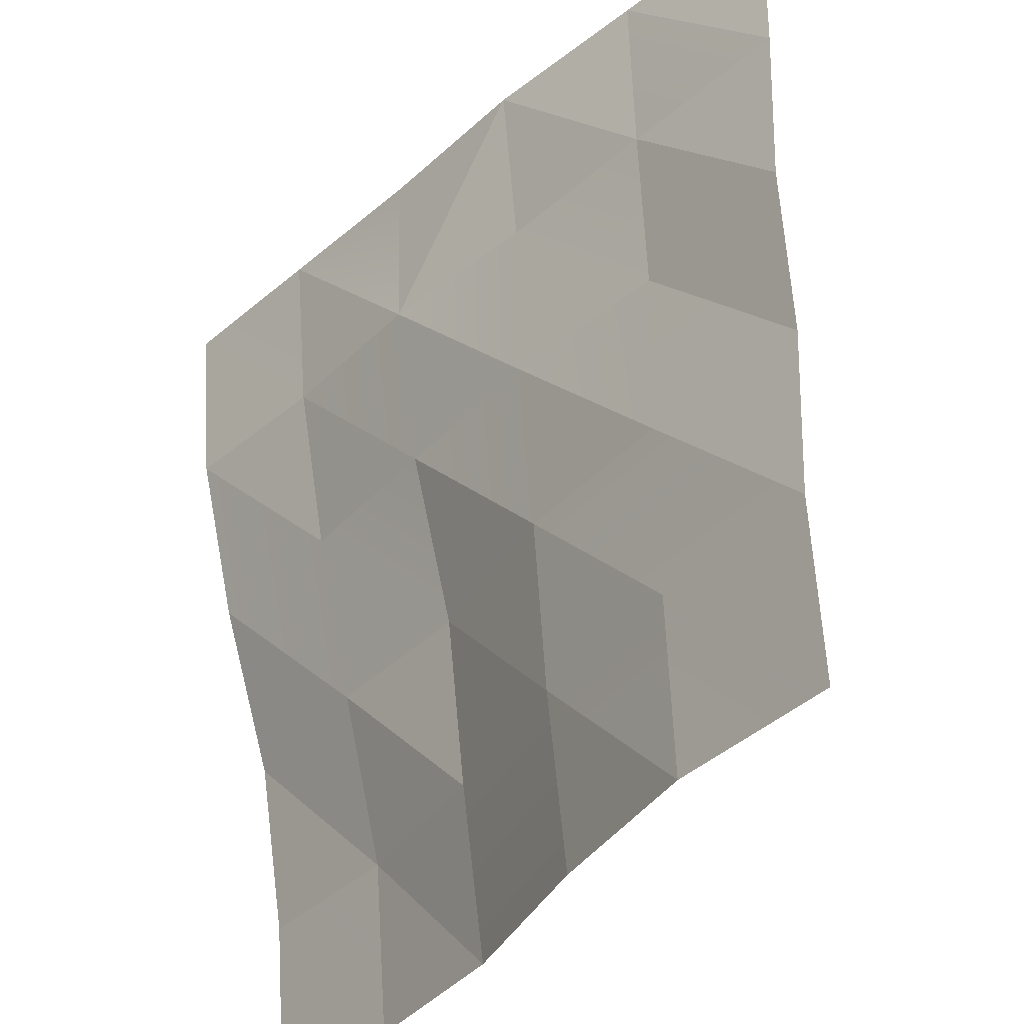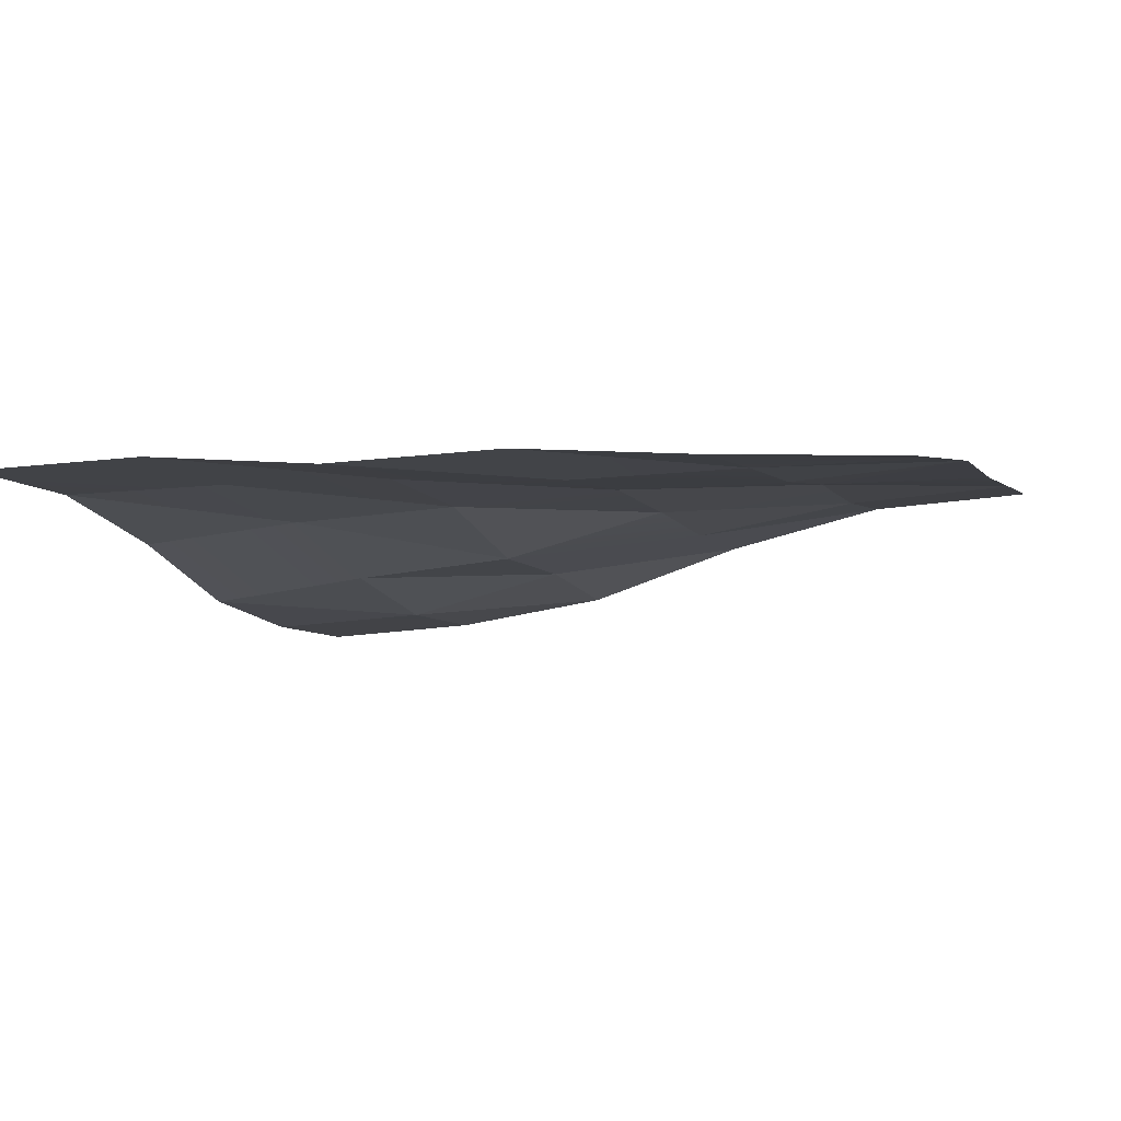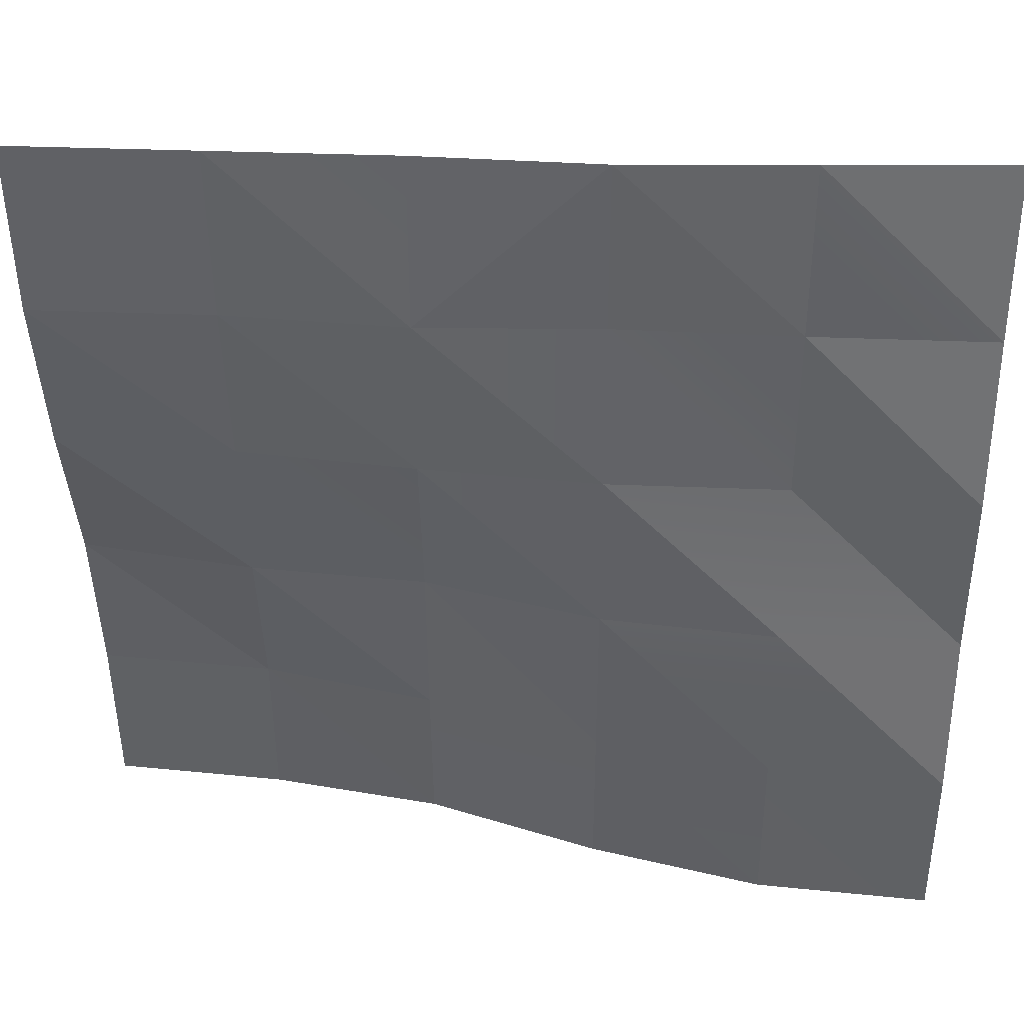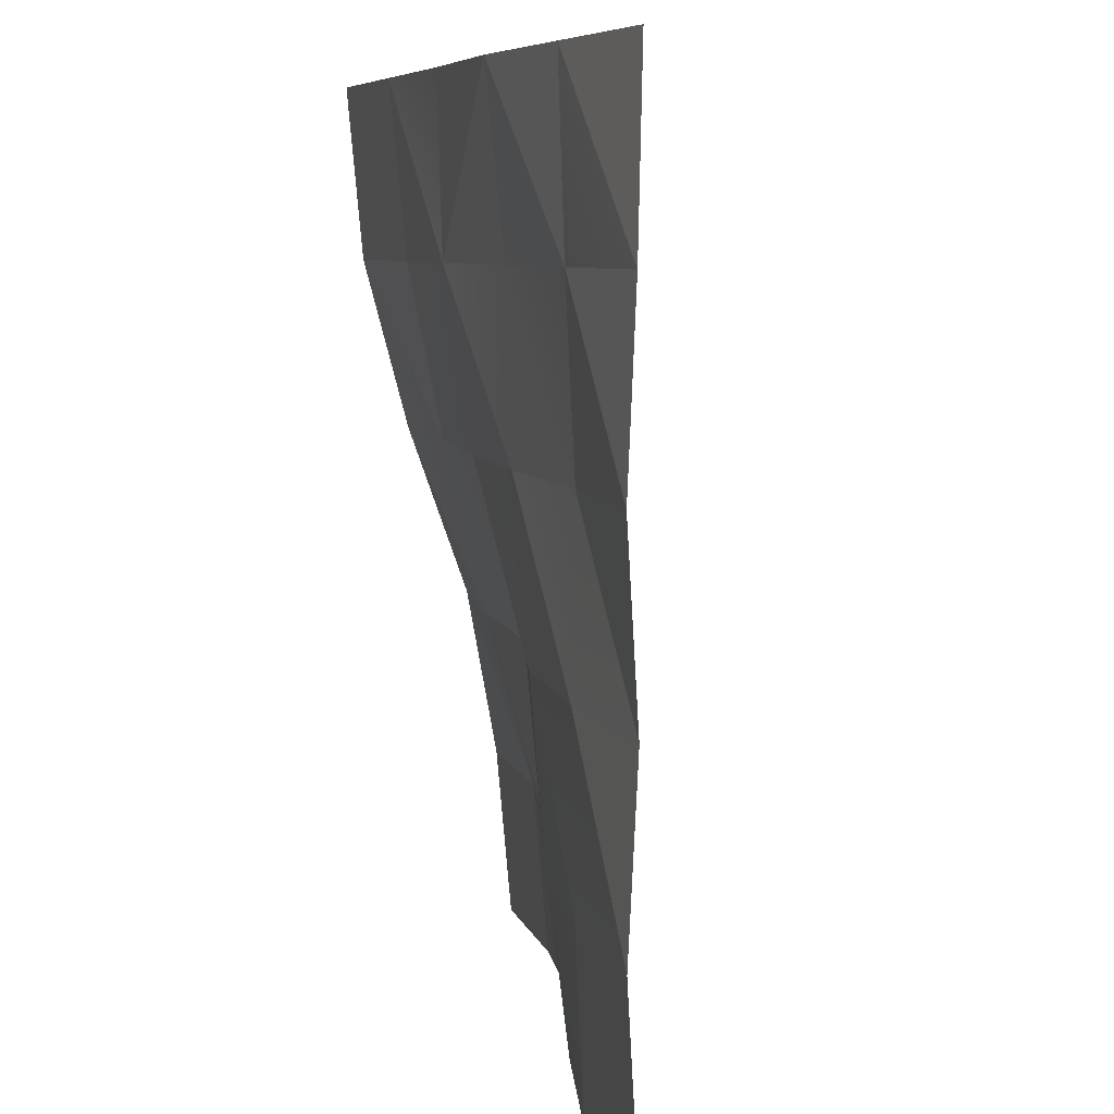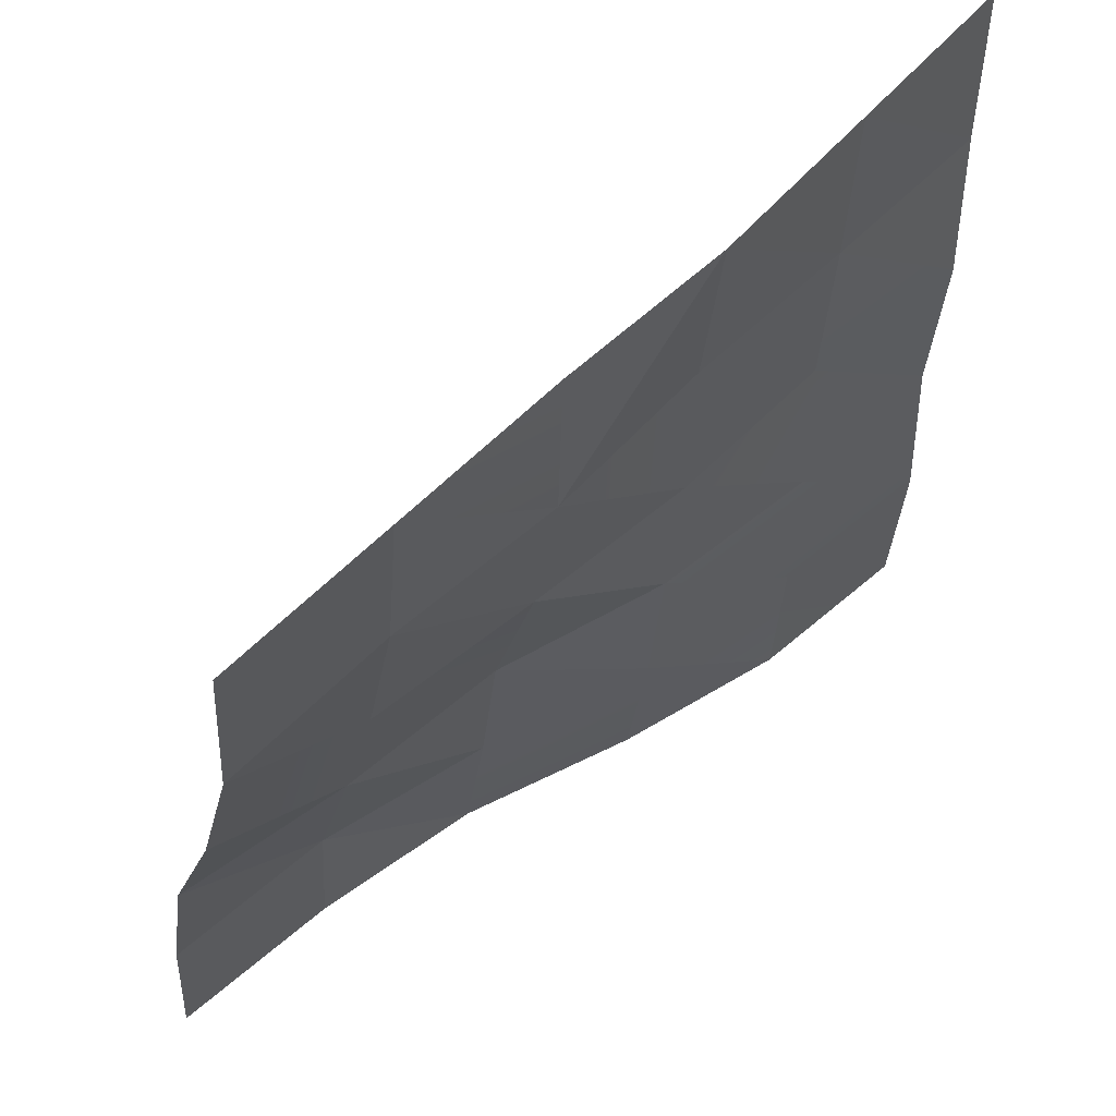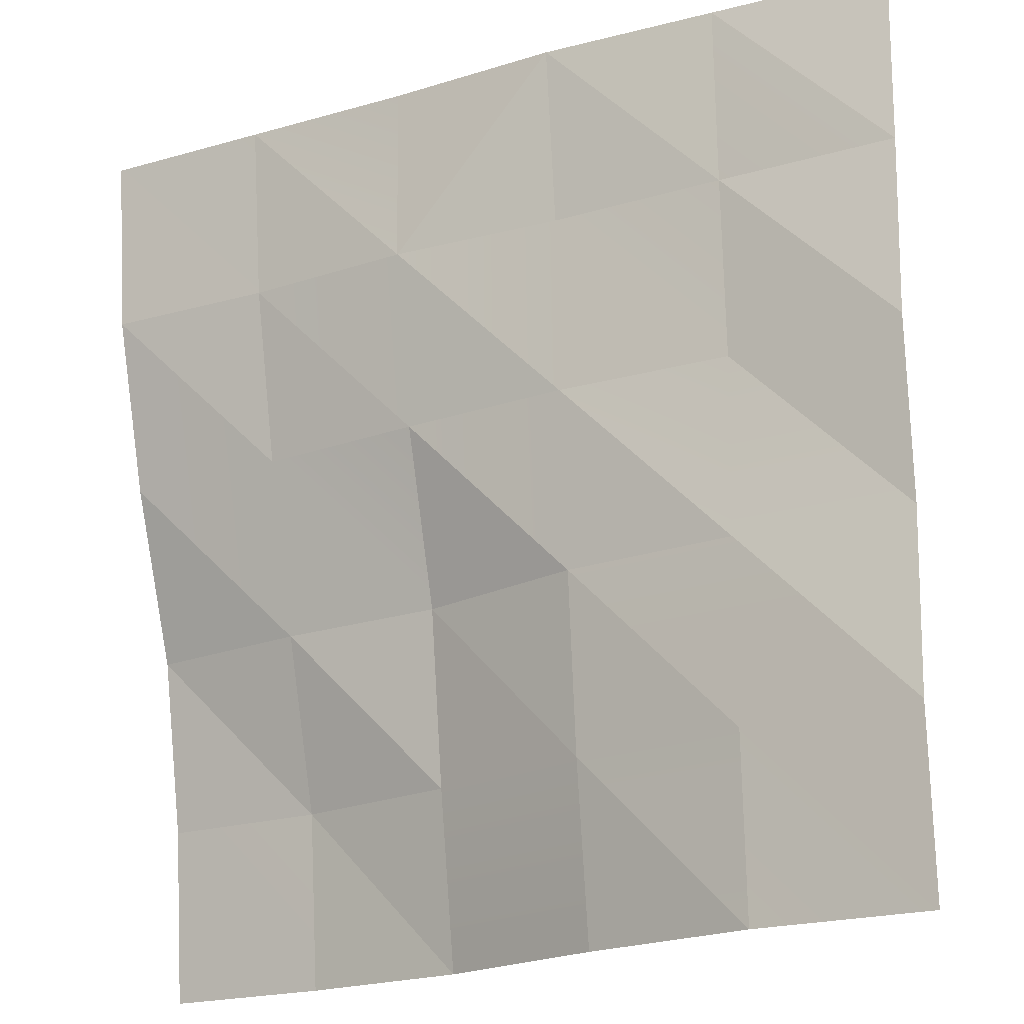
<metadata>
{"format":"obj","ext":"obj","renderer":"f3d","projection":"perspective","resolution":1024,"background":"white","views":[{"elev":-36.2,"azim":-133.0,"up":"+Z"},{"elev":-0.5,"azim":-72.7,"up":"+Y"},{"elev":36.8,"azim":-177.8,"up":"+Z"},{"elev":6.8,"azim":-108.5,"up":"+Z"},{"elev":57.6,"azim":132.6,"up":"+Z"},{"elev":-18.9,"azim":-152.1,"up":"+Z"}]}
</metadata>
<code>
g terrain-plane-valley2
v -3.01 -0.8987 -3.01
v 2.99 -2.679 -3.01
v 2.99 -0.9772 2.99
v 2.99 -4.335 -15
v 8.99 -5.446 -15
v 8.99 -4.912 -9.01
v 2.99 -3.416 -9.01
v 8.99 -4.912 -9.01
v 8.99 -3.241 -3.01
v -9.01 0.2269 15
v -15 -5.126e-06 15
v -15 0.1331 9
v -9.01 0.02101 8.99
v -3.01 -0.175 8.99
v -3.01 0.4501 15
v 2.99 -0.01989 8.99
v 8.99 -0.5125 8.99
v 9 0.07541 15
v -9.01 -0.5613 -15
v -3.01 -2.172 -15
v -3.01 -1.407 -9.01
v 2.99 -0.9772 2.99
v 8.99 -1.732 2.99
v 8.99 -0.5125 8.99
v 8.99 -3.241 -3.01
v 15 -4.335 -3
v 15 -2.172 3
v -9.01 0.02101 8.99
v -15 0.1331 9
v -15 0.4041 3
v 8.99 -4.912 -9.01
v 15 -5.446 -9
v 15 -4.335 -3
v 2.99 -0.01989 8.99
v 2.99 0.1494 15
v -3.01 0.4501 15
v 2.99 -0.01989 8.99
v 9 0.07541 15
v -3.01 -0.3724 2.99
v -3.01 -0.175 8.99
v -9.01 -0.2871 2.99
v -9.01 0.02101 8.99
v -9.01 0.2269 15
v -15 0.1331 9
v -3.01 -1.407 -9.01
v 2.99 -2.679 -3.01
v -3.01 -0.8987 -3.01
v 2.99 -4.335 -15
v 8.99 -4.912 -9.01
v 2.99 -3.416 -9.01
v 2.99 -3.416 -9.01
v 8.99 -3.241 -3.01
v 2.99 -2.679 -3.01
v -9.01 0.02101 8.99
v -3.01 0.4501 15
v -9.01 0.2269 15
v 8.99 -4.912 -9.01
v 15 -4.335 -3
v 8.99 -3.241 -3.01
v 2.99 -0.01989 8.99
v -3.01 0.4501 15
v -3.01 -0.175 8.99
v 8.99 -1.732 2.99
v 15 -0.5613 9
v 8.99 -0.5125 8.99
v -3.01 -1.407 -9.01
v 2.99 -3.416 -9.01
v 2.99 -2.679 -3.01
v -3.01 -2.172 -15
v 2.99 -4.335 -15
v 8.99 -0.5125 8.99
v 15 -0.5613 9
v 15 -5.126e-06 15
v 9 0.07541 15
v -9.01 -0.2811 -9.01
v -3.01 -1.407 -9.01
v -3.01 -0.8987 -3.01
v -9.01 -0.5613 -15
v -9.01 -0.2871 2.99
v -15 0.4041 3
v -15 0.03876 -2.99
v -9.01 0.02101 8.99
v -3.01 -0.3724 2.99
v 2.99 -0.9772 2.99
v 2.99 -0.01989 8.99
v 8.99 -0.5125 8.99
v -9.01 -0.1721 -3.01
v -15 0.03876 -2.99
v -15 0.3507 -8.99
v -9.01 -0.2871 2.99
v -3.01 -0.3724 2.99
v 8.99 -5.446 -15
v 15 -6 -15
v 15 -5.446 -9
v 8.99 -4.912 -9.01
v -9.01 -0.1721 -3.01
v -3.01 -0.8987 -3.01
v -3.01 -0.3724 2.99
v 2.99 -0.9772 2.99
v 8.99 -1.732 2.99
v 15 -2.172 3
v 15 -0.5613 9
v 8.99 -3.241 -3.01
v 2.99 -2.679 -3.01
v 2.99 -0.9772 2.99
v -9.01 -0.2811 -9.01
v -15 1.657e-05 -15
v -9.01 -0.5613 -15
v -15 0.3507 -8.99
v -9.01 -0.1721 -3.01
v -3.01 -0.8987 -3.01
f 2 1 3
f 5 4 6
f 8 7 9
f 11 10 12
f 14 13 15
f 17 16 18
f 20 19 21
f 23 22 24
f 26 25 27
f 29 28 30
f 32 31 33
f 35 34 36
f 38 37 35
f 37 39 40
f 39 41 40
f 40 41 42
f 44 43 42
f 46 45 47
f 49 48 50
f 52 51 53
f 55 54 56
f 58 57 59
f 61 60 62
f 64 63 65
f 67 66 68
f 67 69 66
f 70 69 67
f 72 71 73
f 73 71 74
f 76 75 77
f 76 78 75
f 80 79 81
f 80 82 79
f 84 83 85
f 86 84 85
f 88 87 89
f 88 90 87
f 91 87 90
f 93 92 94
f 94 92 95
f 97 96 98
f 99 97 98
f 101 100 102
f 101 103 100
f 103 104 100
f 100 104 105
f 107 106 108
f 109 106 107
f 109 110 106
f 111 106 110

</code>
